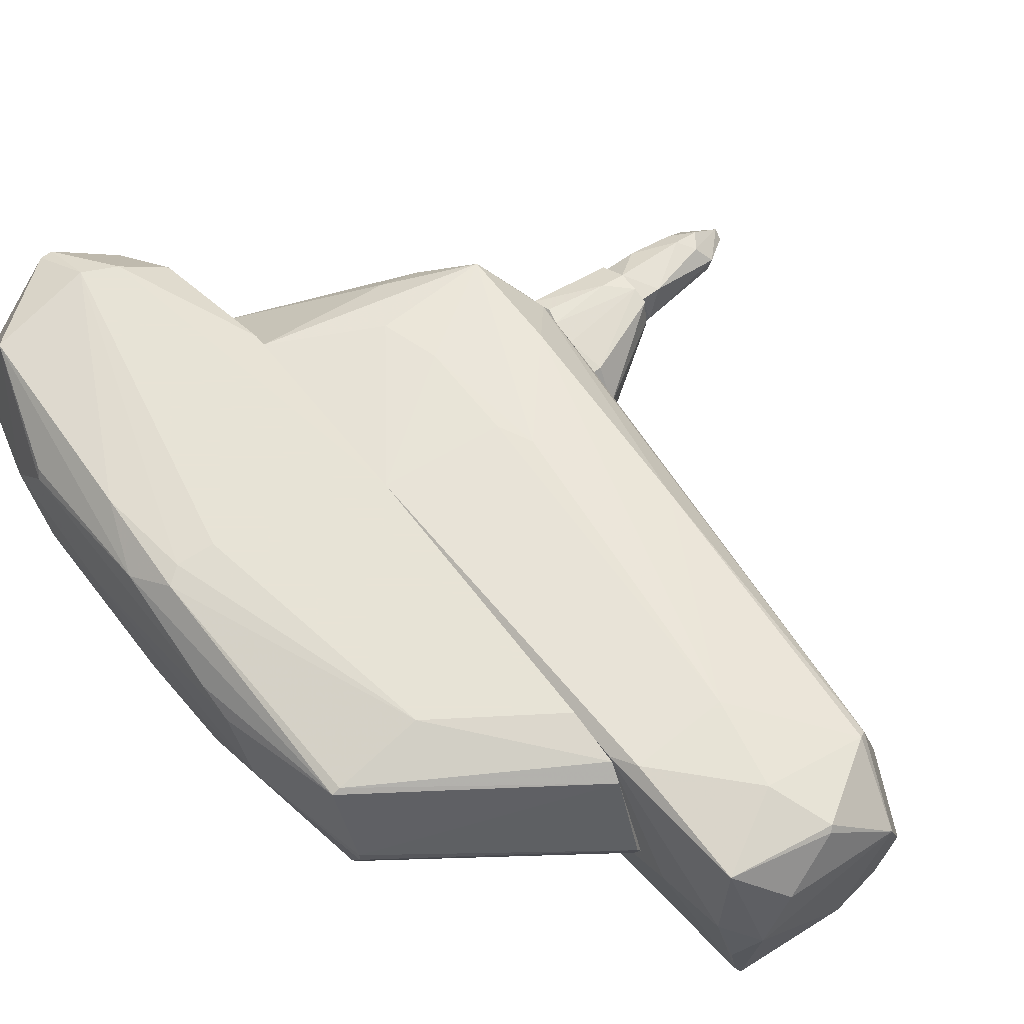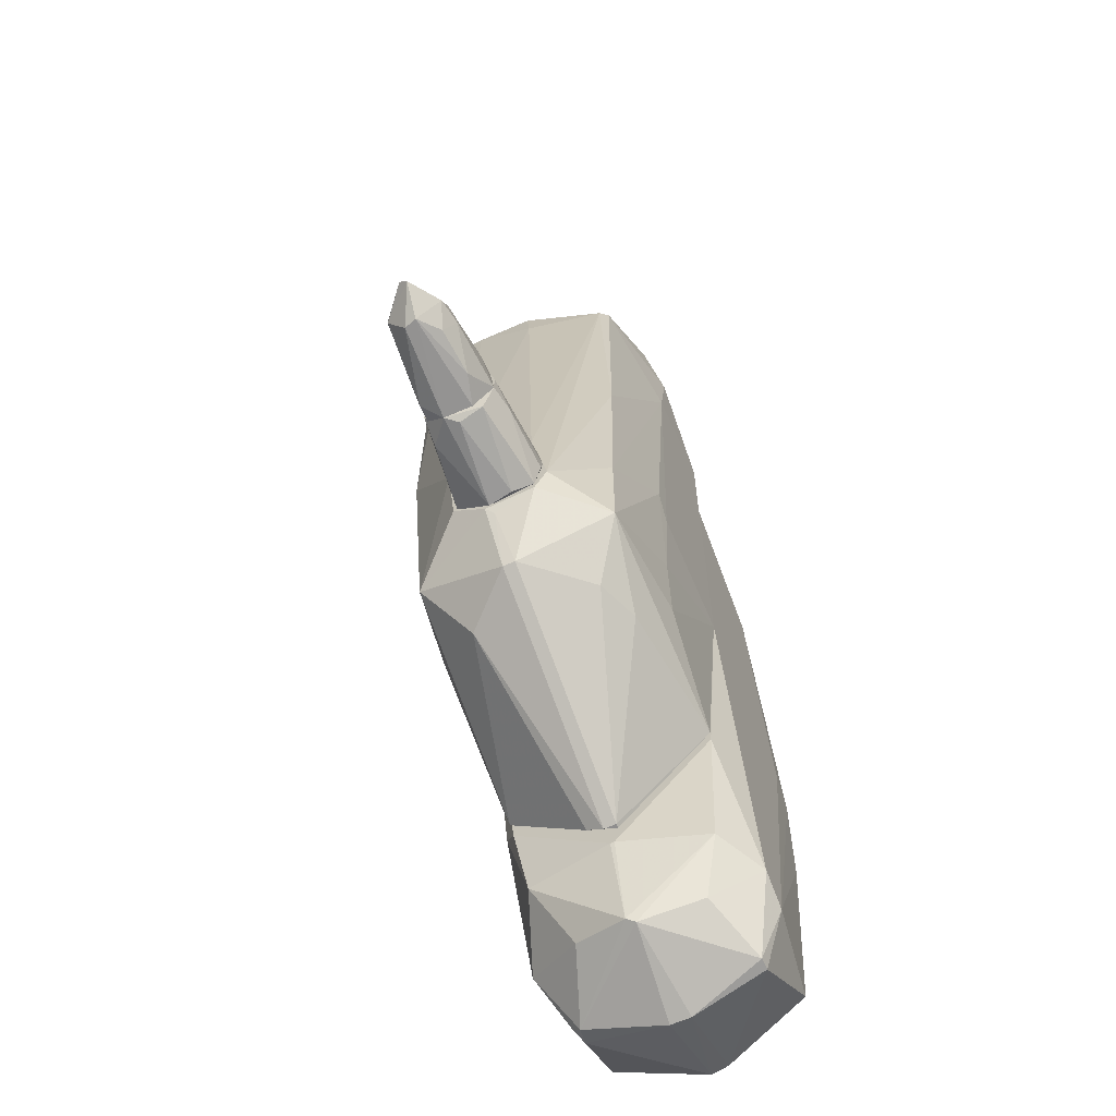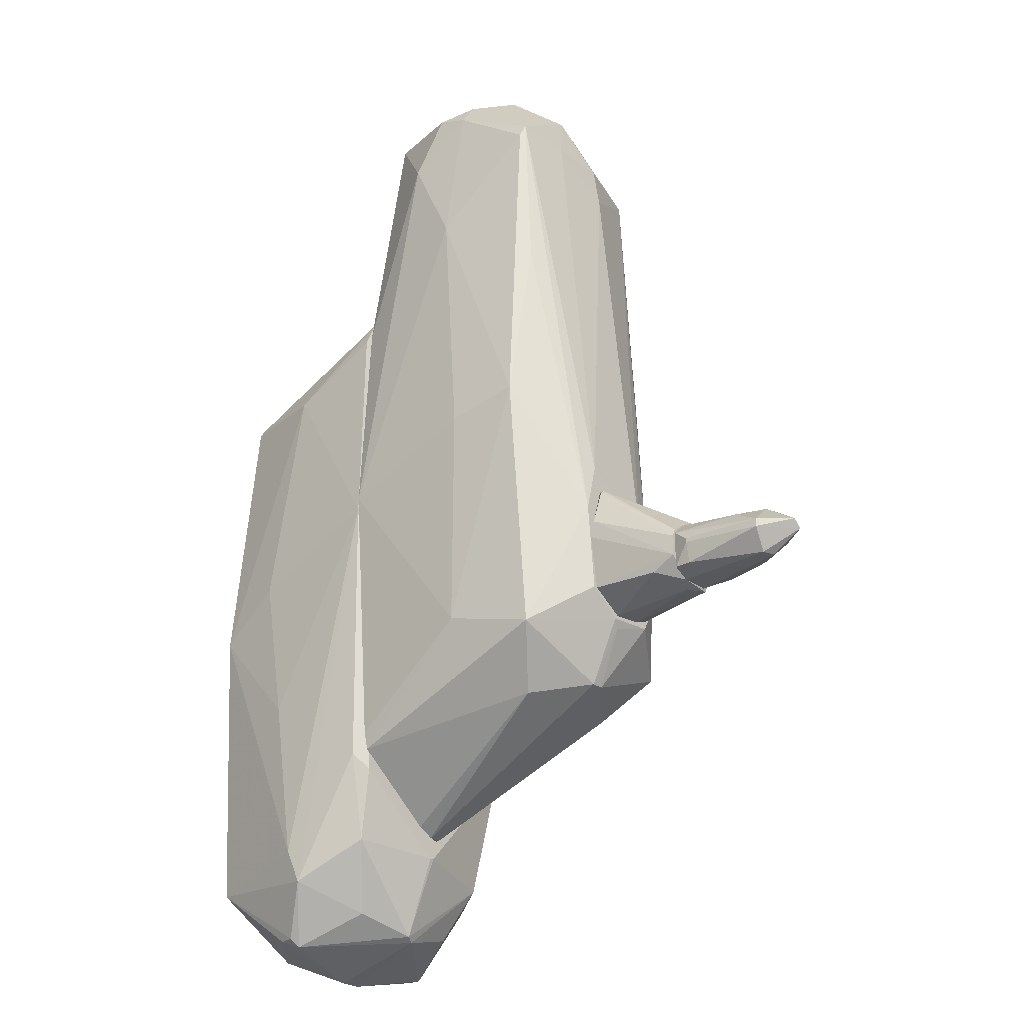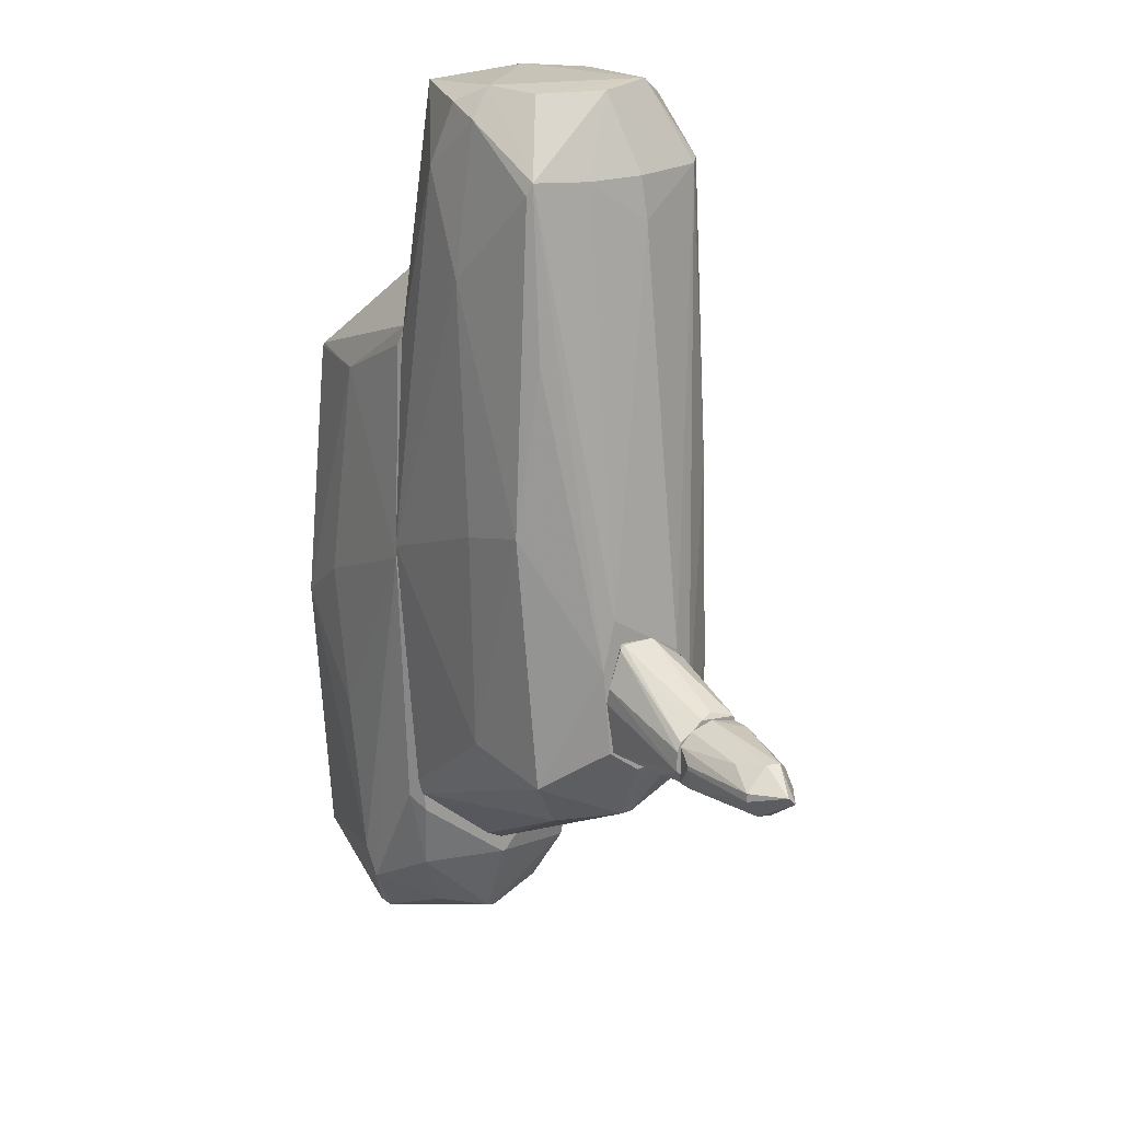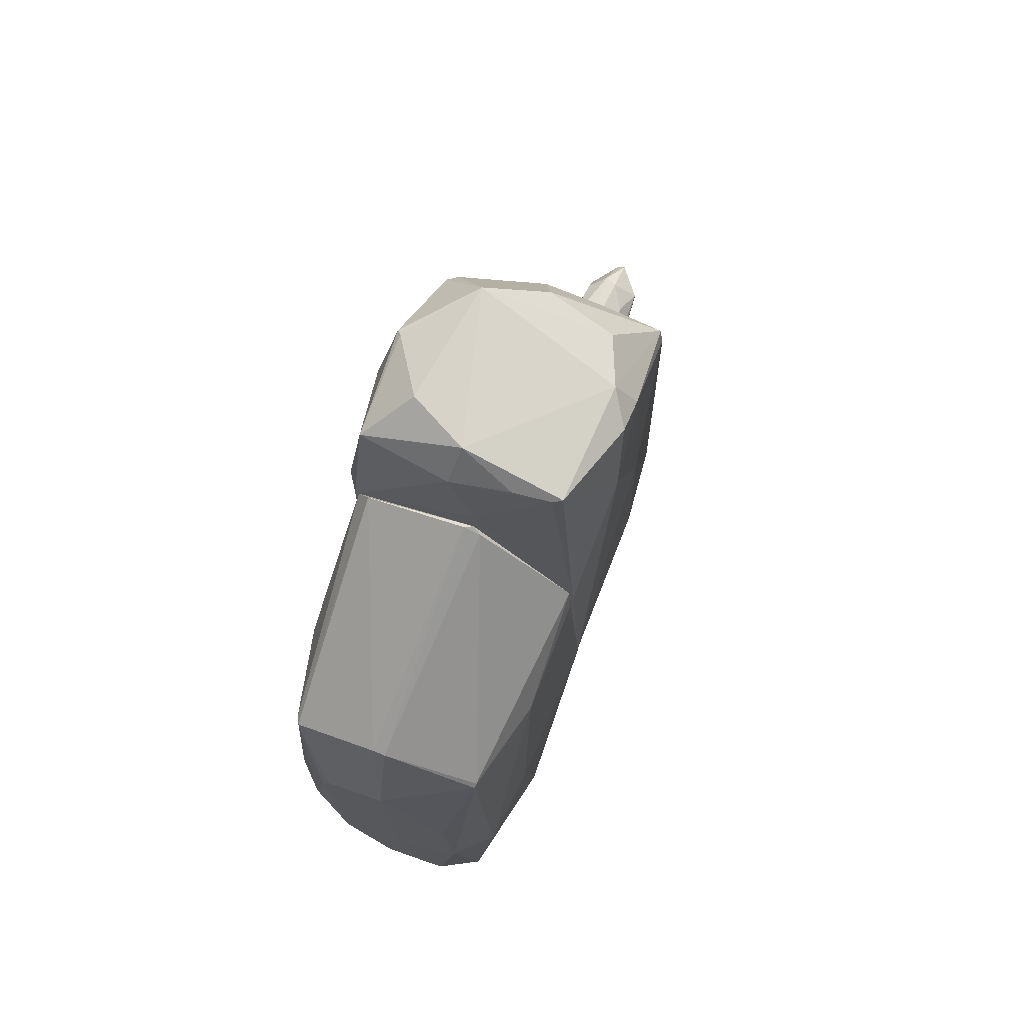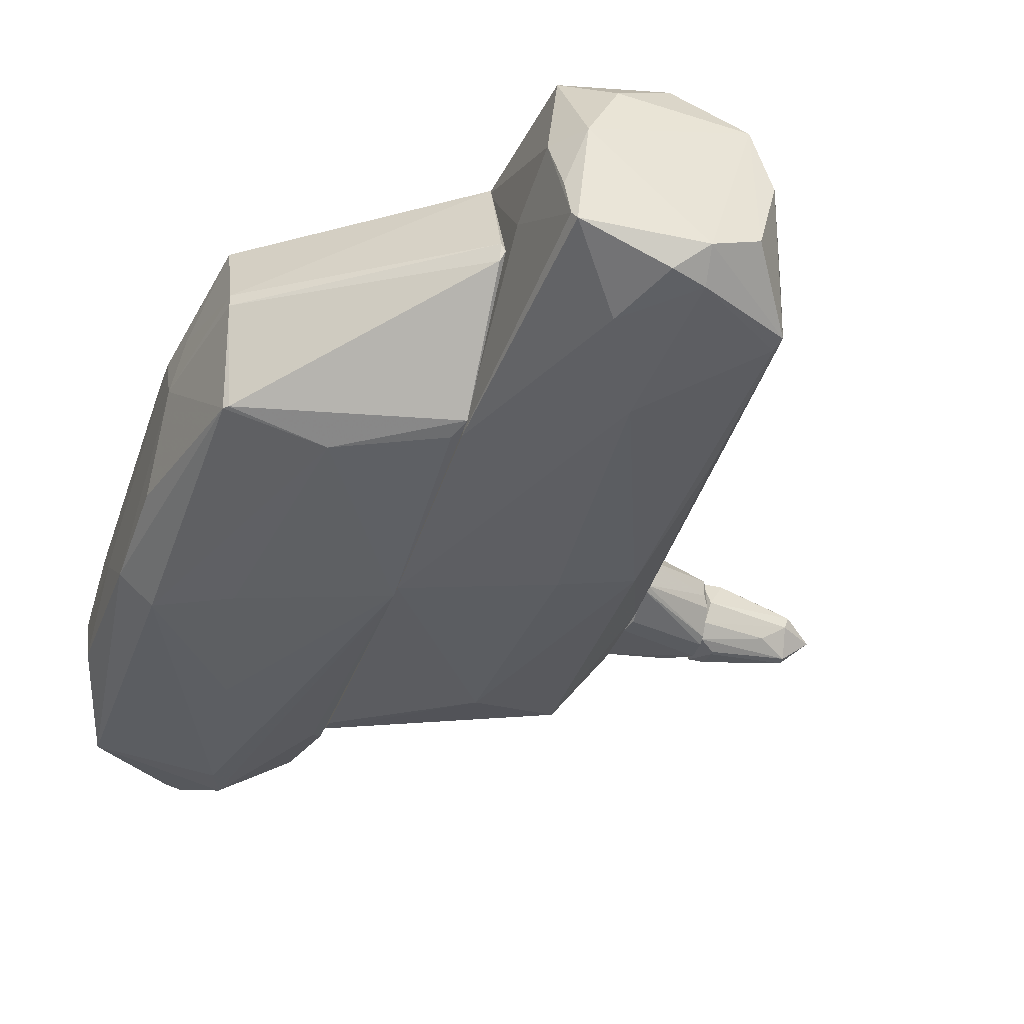
<metadata>
{"format":"obj","ext":"obj","renderer":"f3d","projection":"perspective","resolution":1024,"background":"white","views":[{"elev":62.6,"azim":142.9,"up":"+Z"},{"elev":-64.7,"azim":-66.1,"up":"+Y"},{"elev":-26.2,"azim":-139.0,"up":"+Y"},{"elev":19.6,"azim":-124.0,"up":"+Y"},{"elev":74.7,"azim":112.4,"up":"+Y"},{"elev":-39.2,"azim":162.6,"up":"+Z"}]}
</metadata>
<code>
o convex_0
v -2.83 -0.7492 0.2838
v -2.968 -0.9911 -0.2693
v -2.968 -0.9566 -0.2693
v -3.867 -1.026 0.07636
v -2.83 -1.233 0.1455
v -3.591 -0.7837 0.007264
v -2.83 -0.7492 -0.131
v -3.625 -1.026 -0.2002
v -3.625 -1.026 0.2492
v -3.591 -1.199 -0.06189
v -2.83 -1.164 -0.2348
v -2.83 -1.026 0.3184
v -3.625 -0.7837 0.1109
v -2.865 -0.68 0.04178
v -3.452 -1.164 0.1801
v -3.625 -0.9566 -0.2002
v -3.003 -0.7492 0.2838
v -2.83 -1.233 -0.09647
v -3.867 -0.9566 0.007264
v -3.625 -1.199 0.04178
v -3.072 -1.199 0.2147
v -2.83 -0.8529 -0.2348
v -3.383 -0.8183 -0.131
v -3.521 -0.8875 0.2492
v -3.418 -1.026 0.2838
v -2.968 -1.164 -0.2348
f 11 18 26
f 1 5 7
f 3 2 8
f 4 8 10
f 2 3 11
f 7 5 11
f 5 1 12
f 1 7 14
f 7 6 14
f 6 13 14
f 3 8 16
f 12 1 17
f 1 14 17
f 14 13 17
f 11 5 18
f 8 4 19
f 4 13 19
f 13 6 19
f 6 16 19
f 16 8 19
f 9 4 20
f 4 10 20
f 15 9 20
f 18 5 20
f 10 18 20
f 5 12 21
f 15 20 21
f 20 5 21
f 11 3 22
f 7 11 22
f 3 16 22
f 22 16 23
f 6 7 23
f 16 6 23
f 7 22 23
f 4 9 24
f 13 4 24
f 17 13 24
f 17 24 25
f 9 15 25
f 12 17 25
f 21 12 25
f 15 21 25
f 24 9 25
f 8 2 26
f 10 8 26
f 2 11 26
f 18 10 26
o convex_1
v -2.622 -1.164 -0.2694
v -2.069 -0.9564 0.3876
v -2.069 -0.7492 0.353
v -2.83 -0.8527 0.3184
v -2.069 -0.2304 -0.2694
v -2.069 -1.337 -0.06191
v -2.795 -1.233 0.2147
v -2.83 -0.8181 -0.2348
v -2.069 -0.7147 -0.4077
v -2.104 -0.2304 0.007227
v -2.795 -0.6453 0.07636
v -2.069 -1.268 0.3184
v -2.069 -1.164 -0.3385
v -2.138 -0.4379 0.2838
v -2.83 -1.233 -0.09647
v -2.83 -0.7147 0.2838
v -2.622 -1.026 0.353
v -2.83 -1.06 -0.2694
v -2.104 -0.5763 -0.4077
v -2.104 -0.2304 -0.2694
v -2.104 -1.337 0.1455
v -2.83 -0.68 -0.02734
v -2.069 -0.4379 0.2838
v -2.761 -1.268 0.007227
v -2.83 -1.026 0.3184
v -2.83 -0.8873 -0.2694
v -2.104 -0.2651 -0.3039
v -2.104 -1.095 0.3876
f 43 38 54
f 28 29 30
f 29 28 31
f 31 28 32
f 31 32 35
f 32 28 38
f 32 27 39
f 35 32 39
f 30 29 40
f 27 32 41
f 30 34 41
f 34 30 42
f 36 37 42
f 30 40 42
f 40 36 42
f 28 30 43
f 39 27 44
f 35 39 44
f 27 41 44
f 41 34 44
f 31 35 45
f 35 44 45
f 36 31 46
f 37 36 46
f 32 38 47
f 38 33 47
f 34 42 48
f 42 37 48
f 46 34 48
f 37 46 48
f 29 31 49
f 31 36 49
f 40 29 49
f 36 40 49
f 41 32 50
f 33 41 50
f 32 47 50
f 47 33 50
f 33 38 51
f 30 41 51
f 41 33 51
f 43 30 51
f 38 43 51
f 44 34 52
f 45 44 52
f 31 45 53
f 46 31 53
f 34 46 53
f 52 34 53
f 45 52 53
f 38 28 54
f 28 43 54
o convex_2
v 0.005502 3.953 -0.3729
v -2.069 -1.371 -0.09629
v -2.034 -1.44 -0.02745
v 0.1094 -2.236 -0.857
v 0.1094 -0.2989 0.9753
v -1.516 3.469 0.8023
v -1.723 3.366 -0.9263
v -1.723 -1.579 0.837
v -0.02904 3.745 0.8714
v 0.1094 -2.858 0.0416
v -1.689 -1.509 -0.8225
v 0.1094 0.1161 -1.065
v -0.7554 3.953 -0.9608
v -1.343 4.091 0.422
v 0.1094 -1.994 0.8368
v -0.6515 3.4 1.01
v -2.069 -0.4023 0.2837
v -1.066 0.5311 -1.065
v -1.792 3.435 0.07612
v 0.1094 2.501 0.9406
v -0.06359 4.022 -0.7532
v -1.792 -1.89 -0.06177
v -2.069 -0.437 -0.4421
v -1.377 4.057 -0.6149
v 0.1094 1.878 -0.9608
v -0.5131 3.434 -1.03
v -0.8935 -0.1948 0.9753
v -0.9628 -1.336 -0.9608
v -1.654 0.6685 -0.9953
v -0.1329 4.091 0.07612
v -1.412 -1.994 -0.4768
v -0.8244 3.919 0.8716
v -2.069 -1.129 0.422
v 0.07459 3.815 0.1108
v -0.9281 2.605 -1.065
v -1.758 3.469 -0.8917
v -1.654 1.014 0.837
v 0.005502 2.708 1.01
v -0.7554 -1.509 0.9061
v -2.069 -0.02202 -0.3384
v -1.585 3.435 0.7331
v -1.516 4.057 -0.06177
v -0.7897 2.674 1.01
v -0.9972 4.091 -0.7878
v -1.377 -1.958 0.5602
v 0.07459 -2.789 -0.2001
v -0.3749 4.057 0.5602
v -1.032 -1.959 0.6985
v 0.1094 3.227 -0.09629
v -1.827 3.089 0.1108
v -2.069 -1.163 -0.3729
v -2.069 -1.336 0.3184
v 0.1094 -2.097 -0.8915
v -1.792 -1.89 0.0416
v -1.792 3.435 -0.4076
v 0.07459 -2.858 0.0416
v -1.032 0.08139 0.9753
v -1.723 -0.7139 0.837
v -1.032 3.849 -0.9608
v -0.859 3.884 0.9061
v -1.792 2.051 -0.857
v -0.8935 -1.026 0.9406
v -0.02904 3.987 -0.6842
v 0.07459 -2.858 -0.06177
f 110 76 118
f 58 59 64
f 59 58 66
f 64 59 69
f 59 66 74
f 57 56 76
f 56 65 76
f 56 71 77
f 74 66 79
f 75 79 80
f 67 75 80
f 79 66 80
f 58 65 82
f 72 66 82
f 72 82 83
f 65 77 83
f 82 65 83
f 55 75 84
f 65 58 85
f 76 65 85
f 71 56 87
f 63 74 88
f 55 84 88
f 84 63 88
f 66 72 89
f 80 66 89
f 72 83 89
f 83 61 89
f 61 83 90
f 63 70 92
f 74 63 92
f 59 74 92
f 69 59 93
f 62 69 93
f 77 71 94
f 90 77 94
f 60 68 95
f 71 87 95
f 91 60 95
f 87 91 95
f 68 78 96
f 78 90 96
f 95 68 96
f 73 95 96
f 70 60 97
f 81 59 97
f 60 91 97
f 92 70 97
f 59 92 97
f 75 67 98
f 78 68 98
f 68 84 98
f 84 75 98
f 90 78 98
f 58 64 100
f 85 58 100
f 63 84 101
f 84 68 101
f 68 86 101
f 86 63 101
f 69 62 102
f 62 99 102
f 74 79 103
f 88 74 103
f 94 71 104
f 95 73 104
f 71 95 104
f 65 56 105
f 56 77 105
f 77 65 105
f 56 57 106
f 87 56 106
f 62 87 106
f 66 58 107
f 58 82 107
f 82 66 107
f 57 76 108
f 99 62 108
f 106 57 108
f 62 106 108
f 90 94 109
f 73 96 109
f 96 90 109
f 104 73 109
f 94 104 109
f 64 69 110
f 69 102 110
f 102 99 110
f 108 76 110
f 99 108 110
f 81 97 111
f 111 97 112
f 87 62 112
f 91 87 112
f 97 91 112
f 62 111 112
f 67 80 113
f 89 61 113
f 80 89 113
f 61 90 113
f 98 67 113
f 90 98 113
f 68 60 114
f 60 70 114
f 70 63 114
f 86 68 114
f 63 86 114
f 83 77 115
f 77 90 115
f 90 83 115
f 59 81 116
f 93 59 116
f 62 93 116
f 111 62 116
f 81 111 116
f 75 55 117
f 79 75 117
f 55 88 117
f 103 79 117
f 88 103 117
f 76 85 118
f 100 64 118
f 85 100 118
f 64 110 118
o convex_3
v 2.046 0.8409 0.3528
v 0.1096 -3.031 -0.02746
v 0.1096 -3.031 0.007088
v 0.1096 2.951 -0.09616
v 1.873 -0.8184 -0.9609
v 0.9394 -3.376 0.9755
v 0.1096 2.086 0.9755
v 1.942 -3.584 0.006888
v 0.2133 -2.27 -0.9264
v 0.1096 2.017 -0.9264
v 1.804 1.464 -0.788
v 1.873 1.464 0.7678
v 1.078 -3.722 -0.7532
v 1.873 -1.509 0.9062
v 2.184 -2.27 -0.5112
v 0.1096 -2.097 0.8371
v 2.115 -2.27 0.5605
v 0.9739 -3.826 0.7678
v 1.907 -3.203 -0.788
v 1.804 -3.272 0.8369
v 0.9049 -3.031 -0.9952
v 0.1096 0.01088 -1.065
v 0.3514 -3.687 -0.02746
v 1.873 1.741 -0.02726
v 0.1441 2.673 0.8025
v 1.078 1.428 0.9755
v 2.115 0.04608 -0.5805
v 1.008 1.463 -0.9607
v 0.2824 -3.134 0.7332
v 2.115 0.08061 0.5605
v 0.2479 -2.996 -0.7532
v 1.147 -3.965 -0.02746
v 1.285 -0.4386 -1.03
v 0.6628 -3.238 0.9755
v 2.184 -2.616 0.04164
v 0.1096 -2.409 -0.8225
v 2.115 0.6682 -0.02726
v 1.769 -0.7148 0.9407
v 0.1096 -0.2999 0.9755
v 2.149 -0.8523 -0.6841
v 2.08 -0.9565 0.7332
v 1.907 -3.653 0.006888
v 0.8011 -3.308 -0.9607
v 0.1441 2.916 -0.1655
v 1.873 1.741 0.07619
v 0.1096 2.535 0.9062
v 2.184 -1.509 -0.1309
v 1.043 -3.792 -0.6841
v 1.078 -3.826 0.7678
v 1.078 -1.682 -1.03
v 1.907 -0.6106 0.9062
v 1.458 -0.6803 0.9755
v 0.1441 2.951 -0.02746
v 0.4897 -3.55 -0.4766
v 0.4897 -3.584 0.5605
v 1.216 -3.722 -0.7187
v 2.149 -2.235 0.4912
v 1.804 1.464 0.8025
v 0.1786 1.843 -0.9609
v 1.769 1.498 -0.788
v 1.907 -3.619 0.1453
v 1.147 -3.965 0.1453
v 0.386 -3.723 0.04164
v 2.115 0.3913 0.4912
f 165 155 182
f 120 121 122
f 122 121 125
f 120 122 128
f 125 121 134
f 133 126 137
f 132 124 138
f 123 137 139
f 120 128 140
f 121 120 141
f 125 124 144
f 129 123 146
f 134 121 147
f 121 141 147
f 141 120 149
f 146 123 151
f 140 146 151
f 124 125 152
f 136 124 152
f 134 147 152
f 126 133 153
f 120 140 154
f 140 127 154
f 149 120 154
f 127 149 154
f 129 142 155
f 145 129 155
f 124 132 156
f 125 134 157
f 152 125 157
f 134 152 157
f 123 129 158
f 137 123 158
f 133 137 158
f 129 145 158
f 145 155 158
f 132 138 159
f 138 135 159
f 148 130 159
f 137 126 160
f 137 131 161
f 139 137 161
f 127 140 161
f 140 139 161
f 149 127 161
f 128 122 162
f 130 119 163
f 143 130 163
f 119 155 163
f 155 142 163
f 122 125 164
f 143 122 164
f 125 144 164
f 153 133 165
f 133 158 165
f 158 155 165
f 161 131 166
f 124 136 167
f 138 124 167
f 123 139 168
f 139 140 168
f 151 123 168
f 140 151 168
f 156 132 169
f 144 156 169
f 159 130 169
f 132 159 169
f 144 124 170
f 124 156 170
f 156 144 170
f 122 143 171
f 162 122 171
f 142 162 171
f 163 142 171
f 143 163 171
f 141 149 172
f 149 161 172
f 166 141 172
f 161 166 172
f 136 152 173
f 152 147 173
f 131 137 174
f 137 160 174
f 160 150 174
f 166 131 174
f 150 166 174
f 135 138 175
f 138 153 175
f 159 135 175
f 148 159 175
f 153 165 175
f 165 148 175
f 130 143 176
f 143 164 176
f 164 144 176
f 169 130 176
f 144 169 176
f 140 128 177
f 128 146 177
f 146 140 177
f 142 129 178
f 129 146 178
f 146 128 178
f 128 162 178
f 162 142 178
f 126 153 179
f 153 138 179
f 160 126 179
f 138 167 179
f 179 167 180
f 150 160 180
f 167 136 180
f 160 179 180
f 147 141 181
f 141 166 181
f 166 150 181
f 136 173 181
f 173 147 181
f 180 136 181
f 150 180 181
f 119 130 182
f 130 148 182
f 155 119 182
f 148 165 182

</code>
